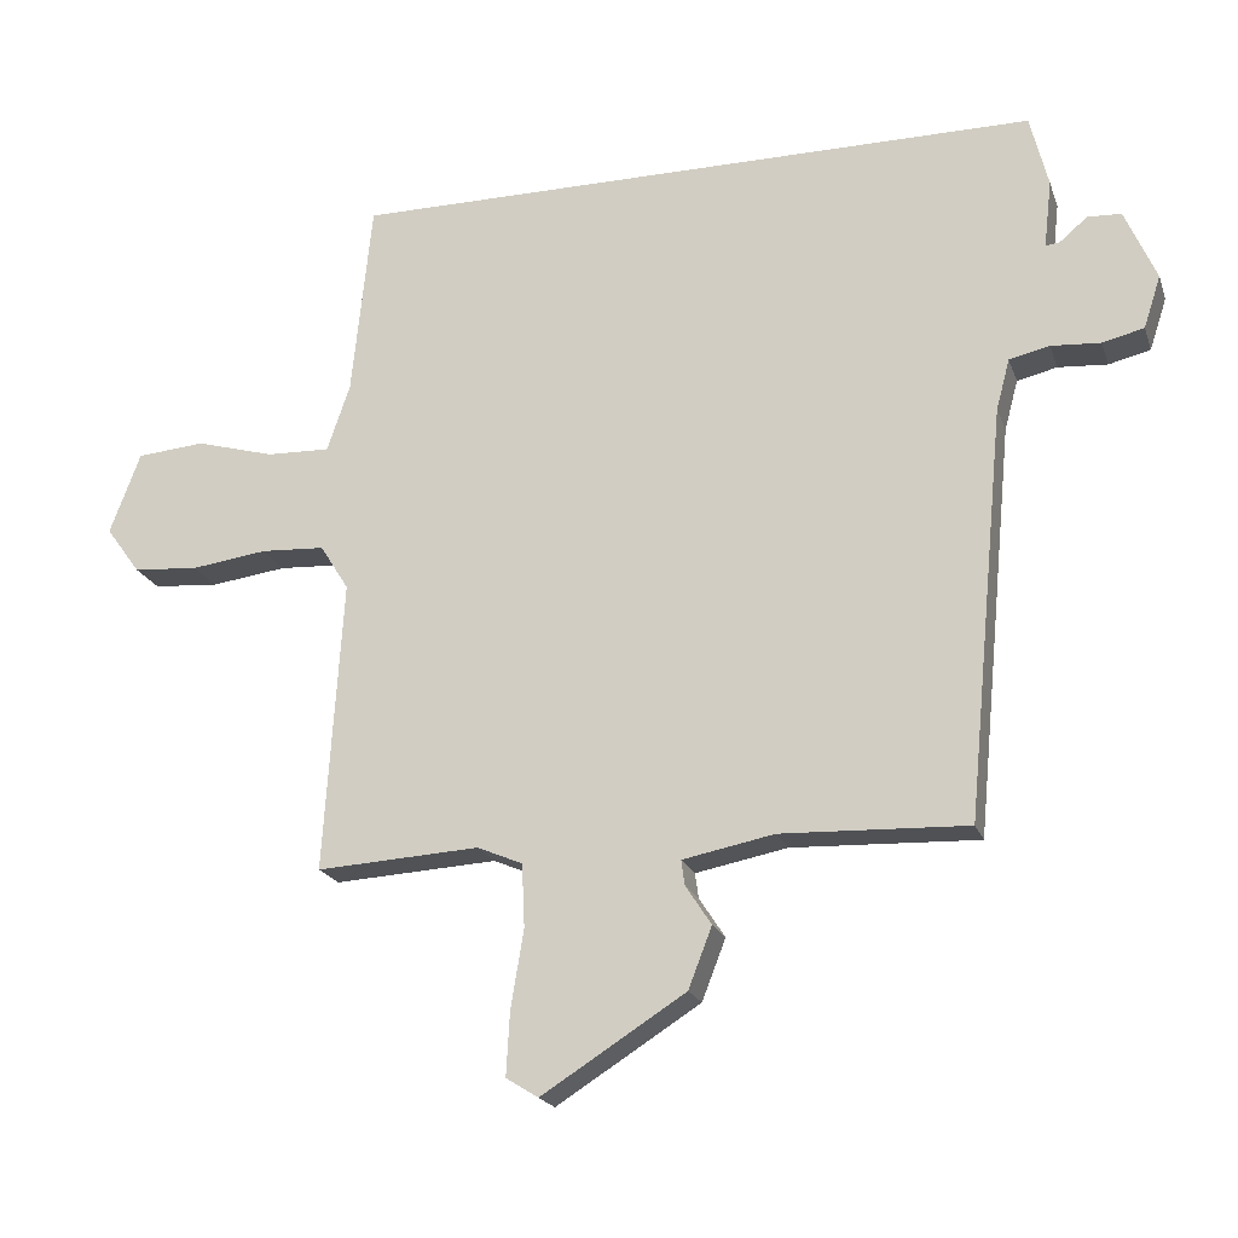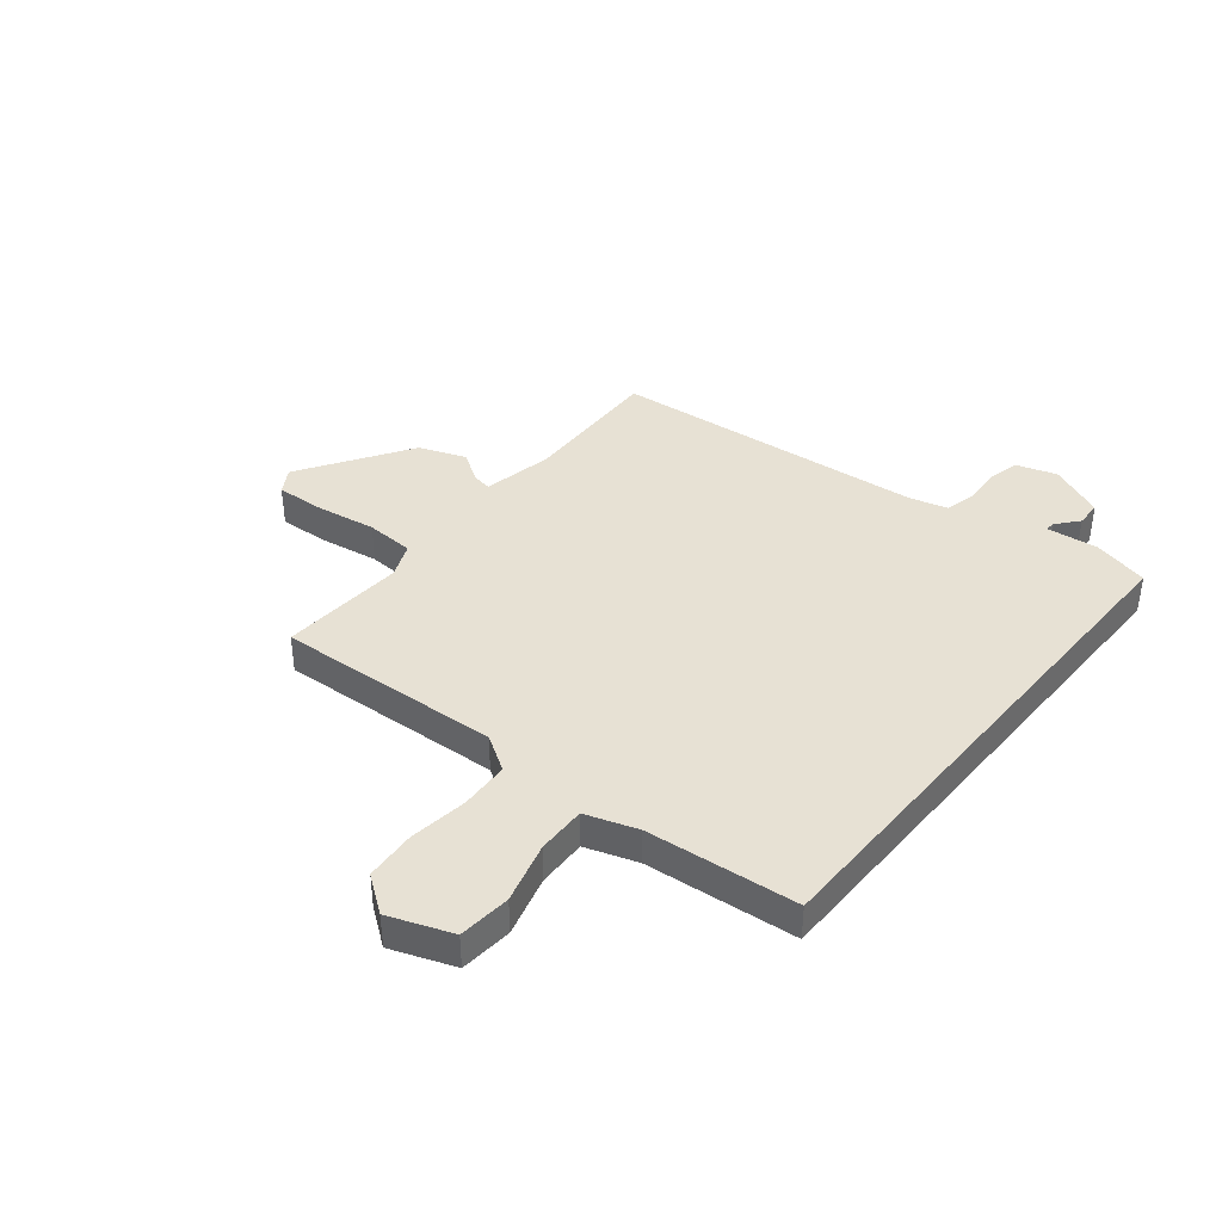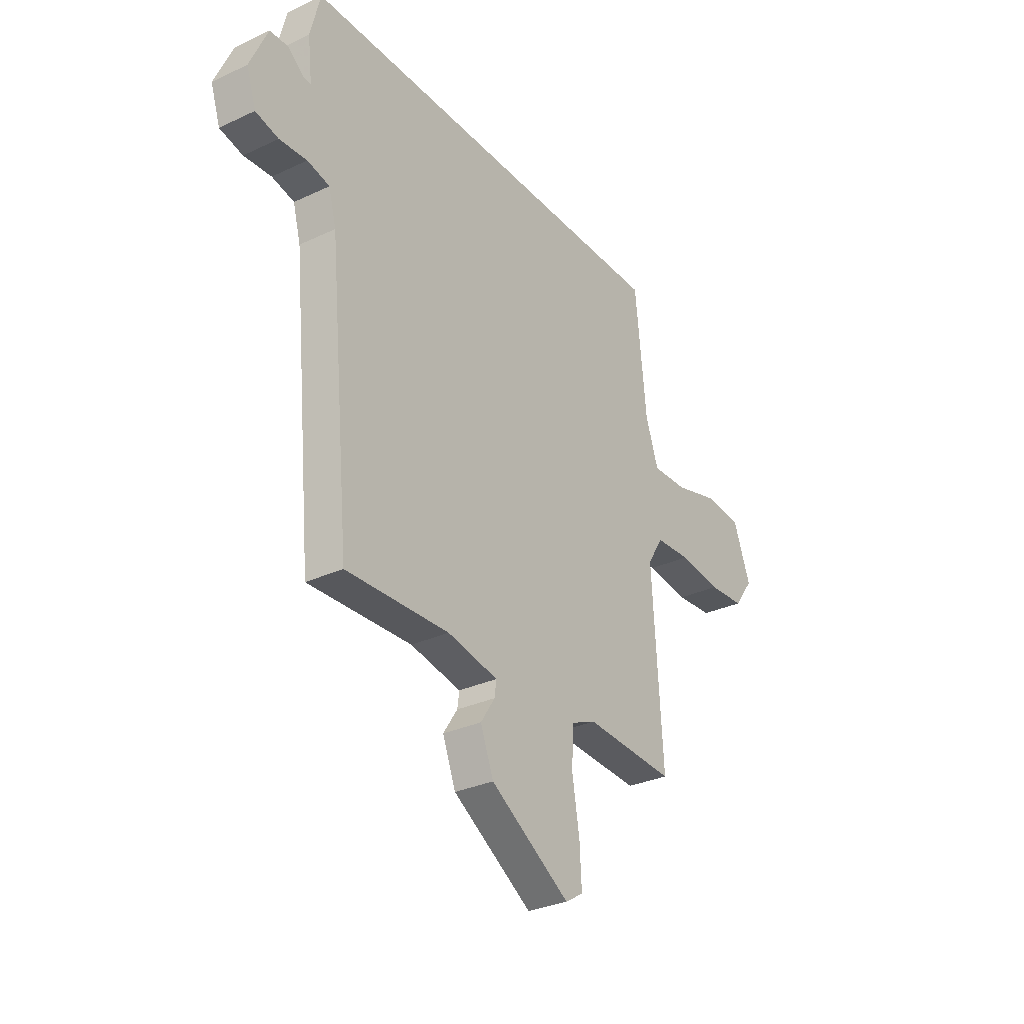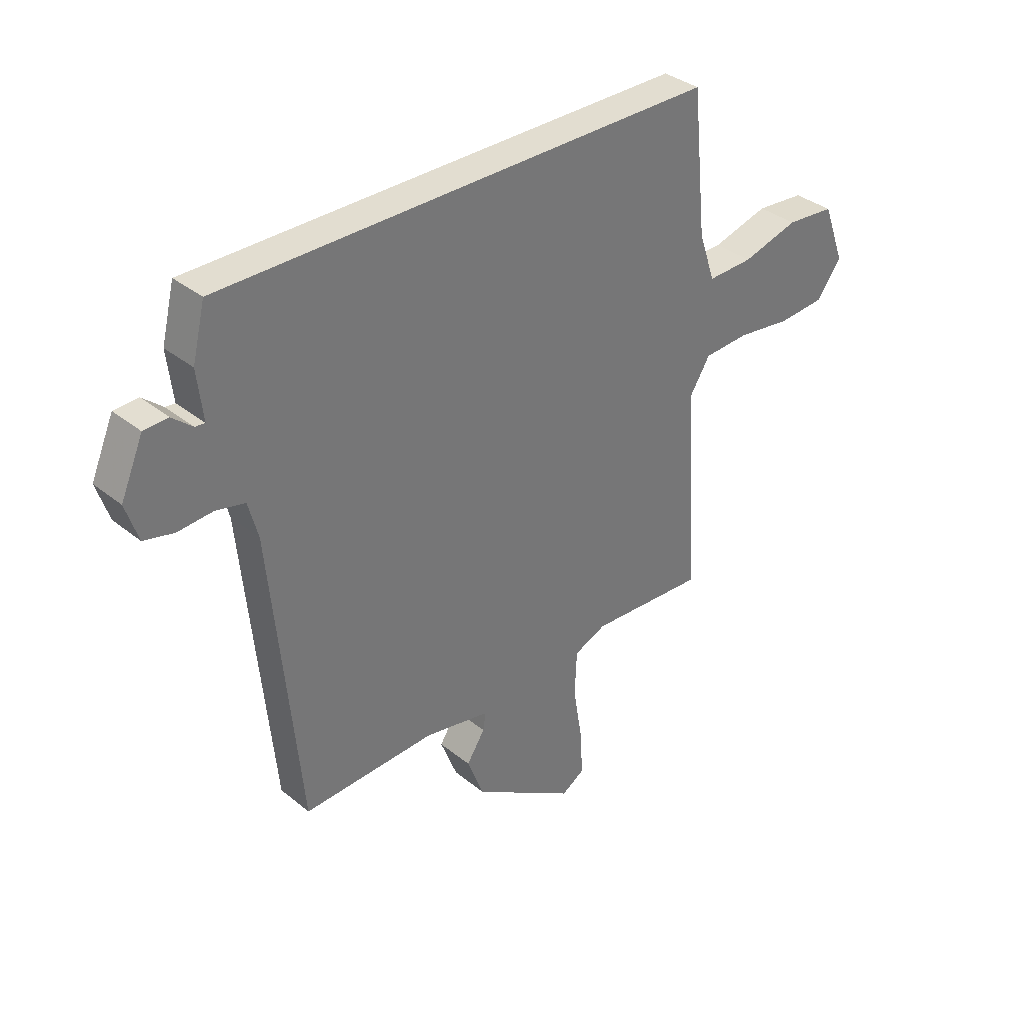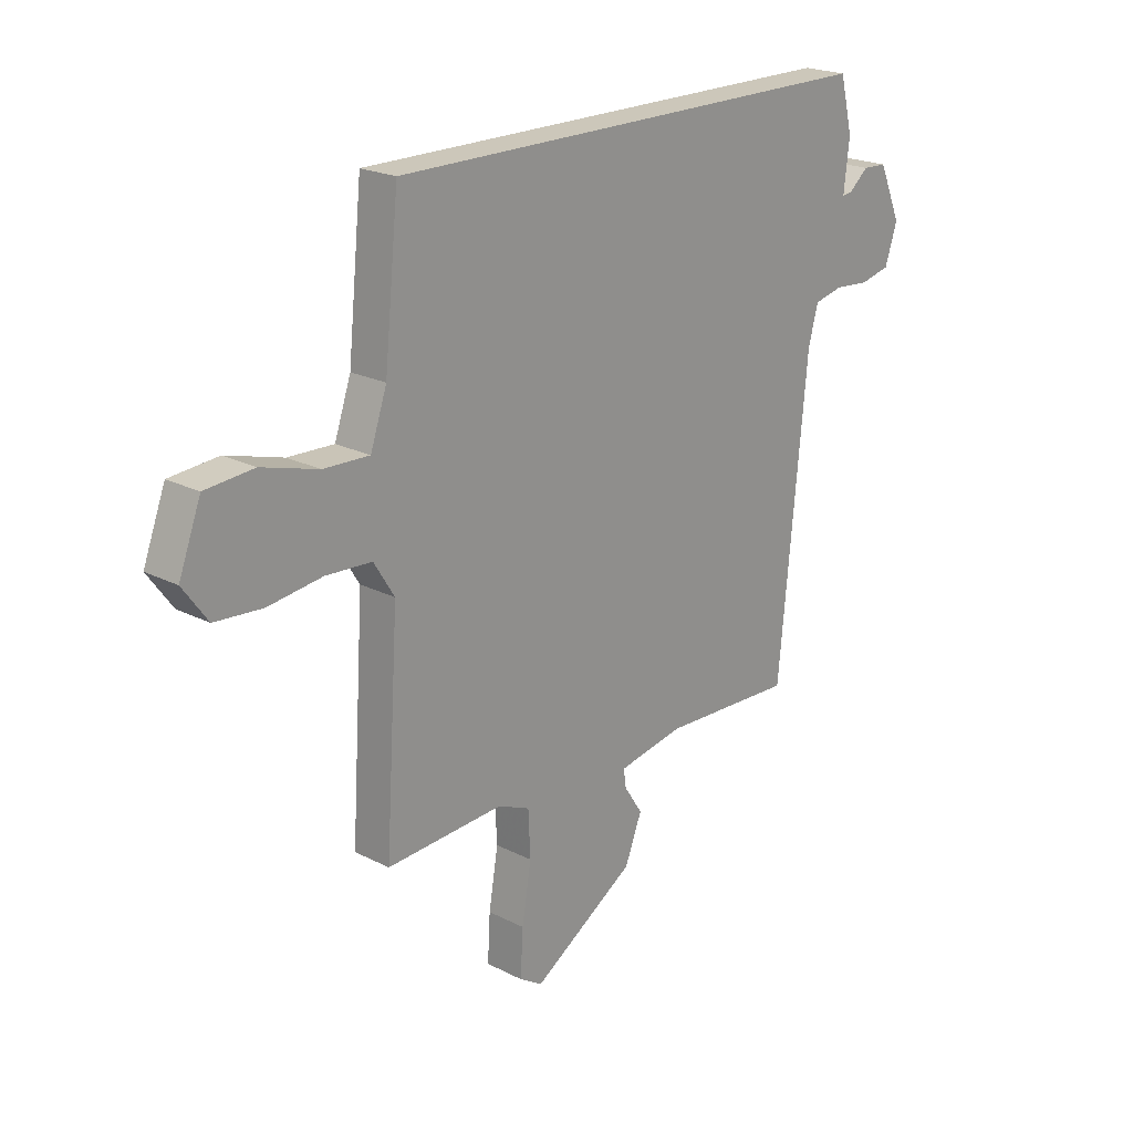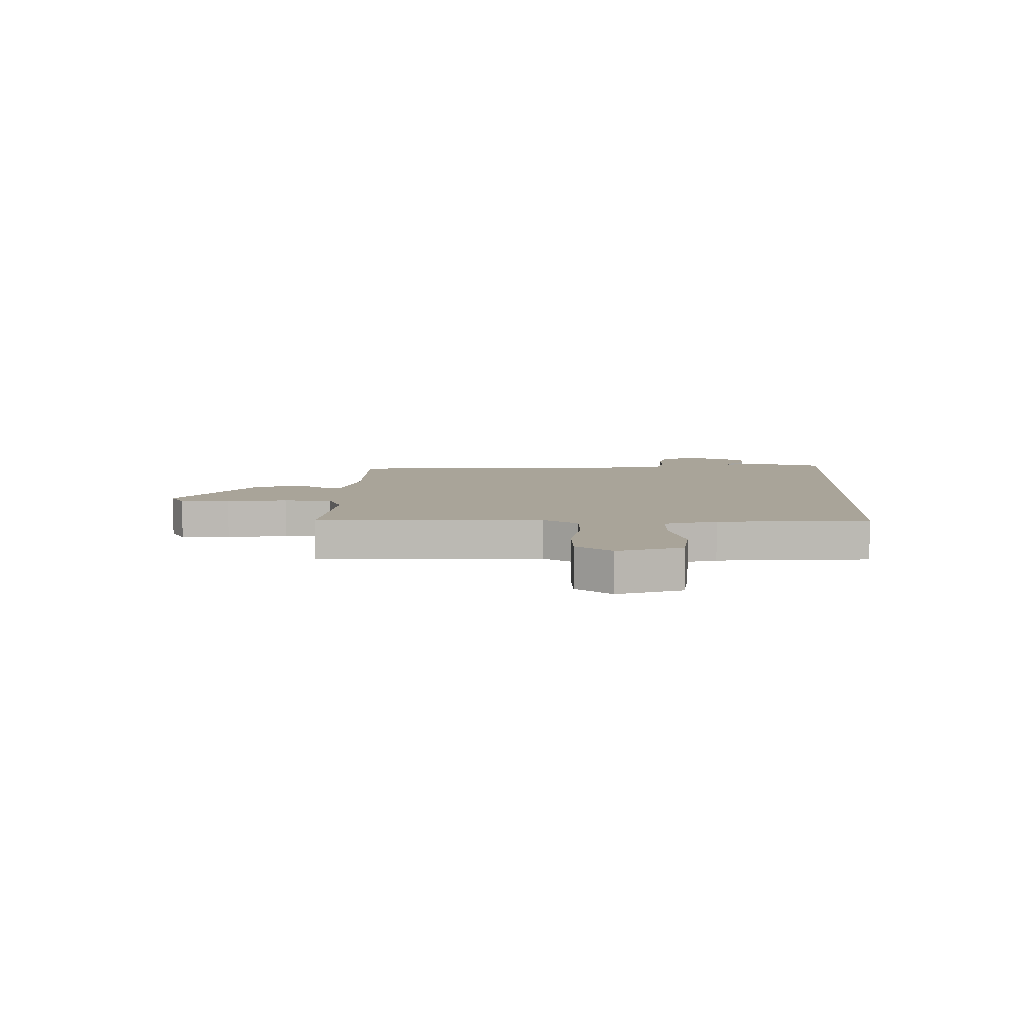
<metadata>
{"format":"obj","ext":"obj","renderer":"f3d","projection":"perspective","resolution":1024,"background":"white","views":[{"elev":-20.2,"azim":16.5,"up":"+Z"},{"elev":39.6,"azim":-50.5,"up":"+Y"},{"elev":-30.6,"azim":124.0,"up":"+Z"},{"elev":35.1,"azim":137.0,"up":"+Z"},{"elev":21.3,"azim":-47.7,"up":"+Z"},{"elev":7.2,"azim":-87.0,"up":"+Y"}]}
</metadata>
<code>
v -0.498 0.07 -0.492
v -0.472 0.07 -0.084
v -0.512 0.07 -0.02
v -0.601 0.07 -0.015
v -0.707 0.07 -0.029
v -0.799 0.07 -0.022
v -0.847 0.07 0.044
v -0.804 0.07 0.158
v -0.709 0.07 0.166
v -0.599 0.07 0.135
v -0.51 0.07 0.132
v -0.478 0.07 0.226
v -0.45 0.07 0.5
v 0.518 0.07 0.5
v 0.543 0.07 0.399
v 0.532 0.07 0.304
v 0.551 0.07 0.306
v 0.59 0.07 0.339
v 0.637 0.07 0.337
v 0.681 0.07 0.236
v 0.657 0.07 0.163
v 0.599 0.07 0.149
v 0.53 0.07 0.154
v 0.474 0.07 0.141
v 0.455 0.07 0.07
v 0.4 0.07 -0.503
v 0.14 0.07 -0.493
v 0.012 0.07 -0.518
v 0.017 0.07 -0.553
v 0.053 0.07 -0.608
v 0.02 0.07 -0.693
v -0.181 0.07 -0.82
v -0.226 0.07 -0.792
v -0.221 0.07 -0.703
v -0.203 0.07 -0.594
v -0.207 0.07 -0.506
v -0.27 0.07 -0.479
v -0.498 0 -0.492
v -0.472 0 -0.084
v -0.512 0 -0.02
v -0.601 0 -0.015
v -0.707 0 -0.029
v -0.799 0 -0.022
v -0.847 0 0.044
v -0.804 0 0.158
v -0.709 0 0.166
v -0.599 0 0.135
v -0.51 0 0.132
v -0.478 0 0.226
v -0.45 0 0.5
v 0.518 0 0.5
v 0.543 0 0.399
v 0.532 0 0.304
v 0.551 0 0.306
v 0.59 0 0.339
v 0.637 0 0.337
v 0.681 0 0.236
v 0.657 0 0.163
v 0.599 0 0.149
v 0.53 0 0.154
v 0.474 0 0.141
v 0.455 0 0.07
v 0.4 0 -0.503
v 0.14 0 -0.493
v 0.012 0 -0.518
v 0.017 0 -0.553
v 0.053 0 -0.608
v 0.02 0 -0.693
v -0.181 0 -0.82
v -0.226 0 -0.792
v -0.221 0 -0.703
v -0.203 0 -0.594
v -0.207 0 -0.506
v -0.27 0 -0.479
f 32 33 34 35
f 32 35 36
f 29 30 31 32
f 28 29 32 36
f 27 28 36 37
f 25 26 27
f 24 25 27 37
f 20 21 22 23
f 20 23 24
f 17 18 19 20
f 16 17 20 24
f 12 13 14 15
f 11 12 15 16
f 7 8 9 10
f 7 10 11
f 4 5 6 7
f 3 4 7 11
f 2 3 11 16
f 16 24 37
f 1 2 16 37
f 72 71 70 69
f 73 72 69
f 69 68 67 66
f 73 69 66 65
f 74 73 65 64
f 64 63 62
f 74 64 62 61
f 60 59 58 57
f 61 60 57
f 57 56 55 54
f 61 57 54 53
f 52 51 50 49
f 53 52 49 48
f 47 46 45 44
f 48 47 44
f 44 43 42 41
f 48 44 41 40
f 53 48 40 39
f 74 61 53
f 74 53 39 38
f 1 38 39 2
f 2 39 40 3
f 3 40 41 4
f 4 41 42 5
f 5 42 43 6
f 6 43 44 7
f 7 44 45 8
f 8 45 46 9
f 9 46 47 10
f 10 47 48 11
f 11 48 49 12
f 12 49 50 13
f 13 50 51 14
f 14 51 52 15
f 15 52 53 16
f 16 53 54 17
f 17 54 55 18
f 18 55 56 19
f 19 56 57 20
f 20 57 58 21
f 21 58 59 22
f 22 59 60 23
f 23 60 61 24
f 24 61 62 25
f 25 62 63 26
f 26 63 64 27
f 27 64 65 28
f 28 65 66 29
f 29 66 67 30
f 30 67 68 31
f 31 68 69 32
f 32 69 70 33
f 33 70 71 34
f 34 71 72 35
f 35 72 73 36
f 36 73 74 37
f 37 74 38 1

</code>
